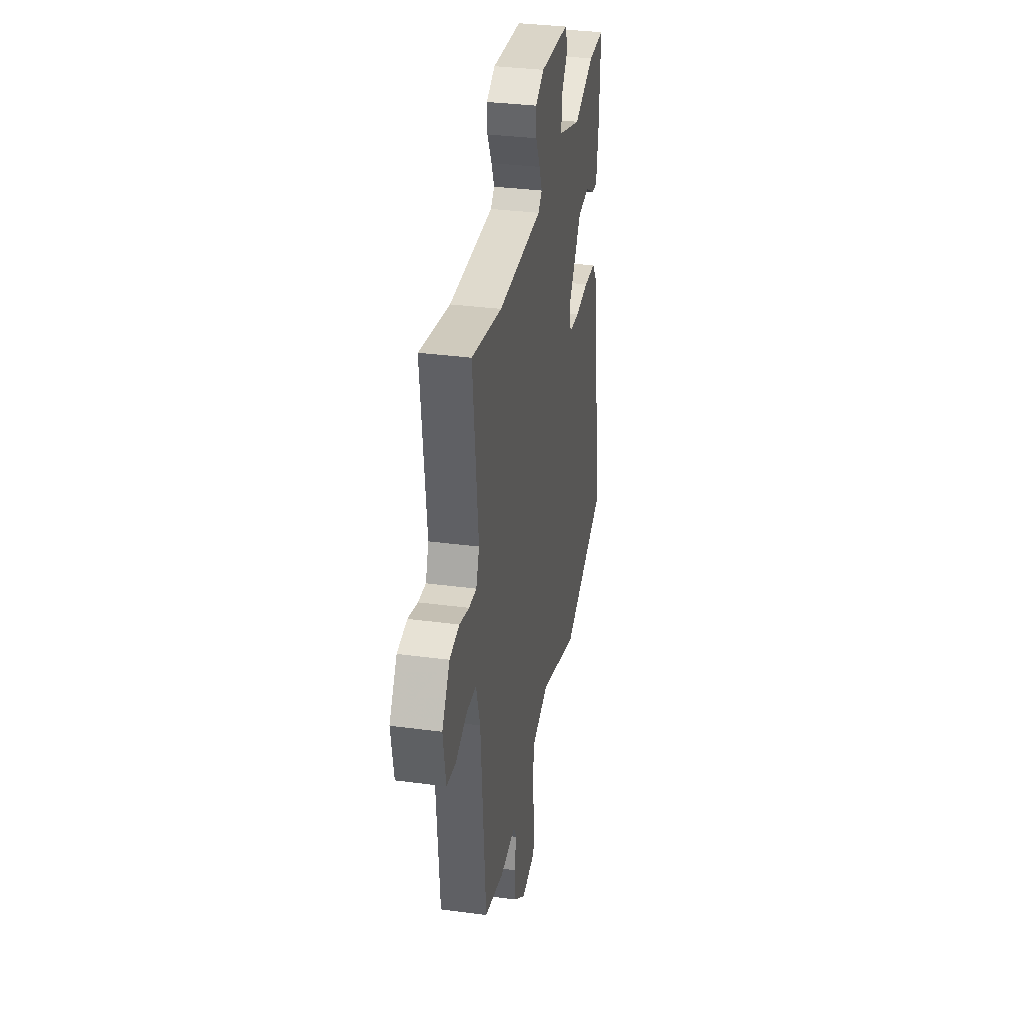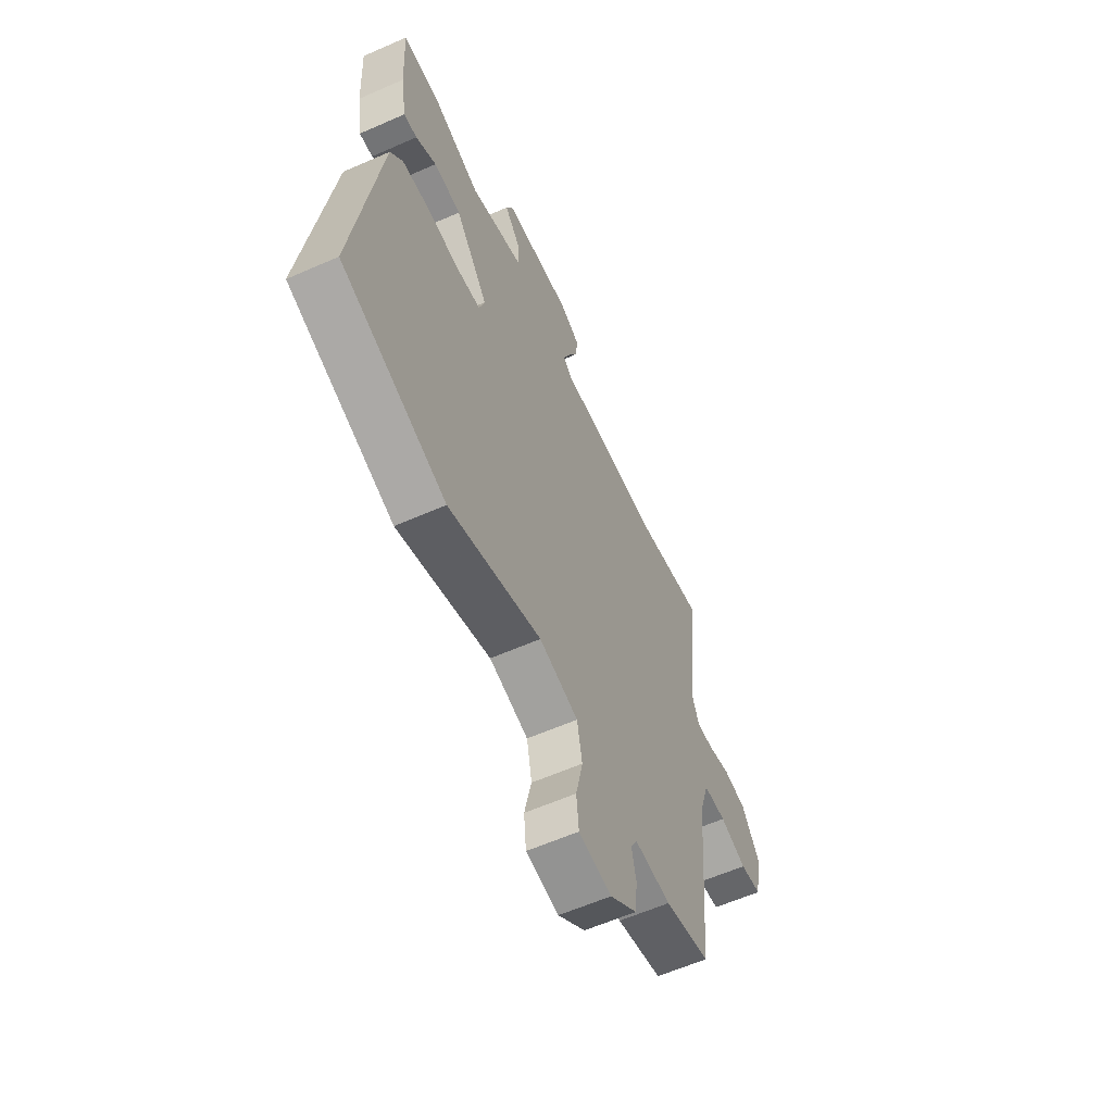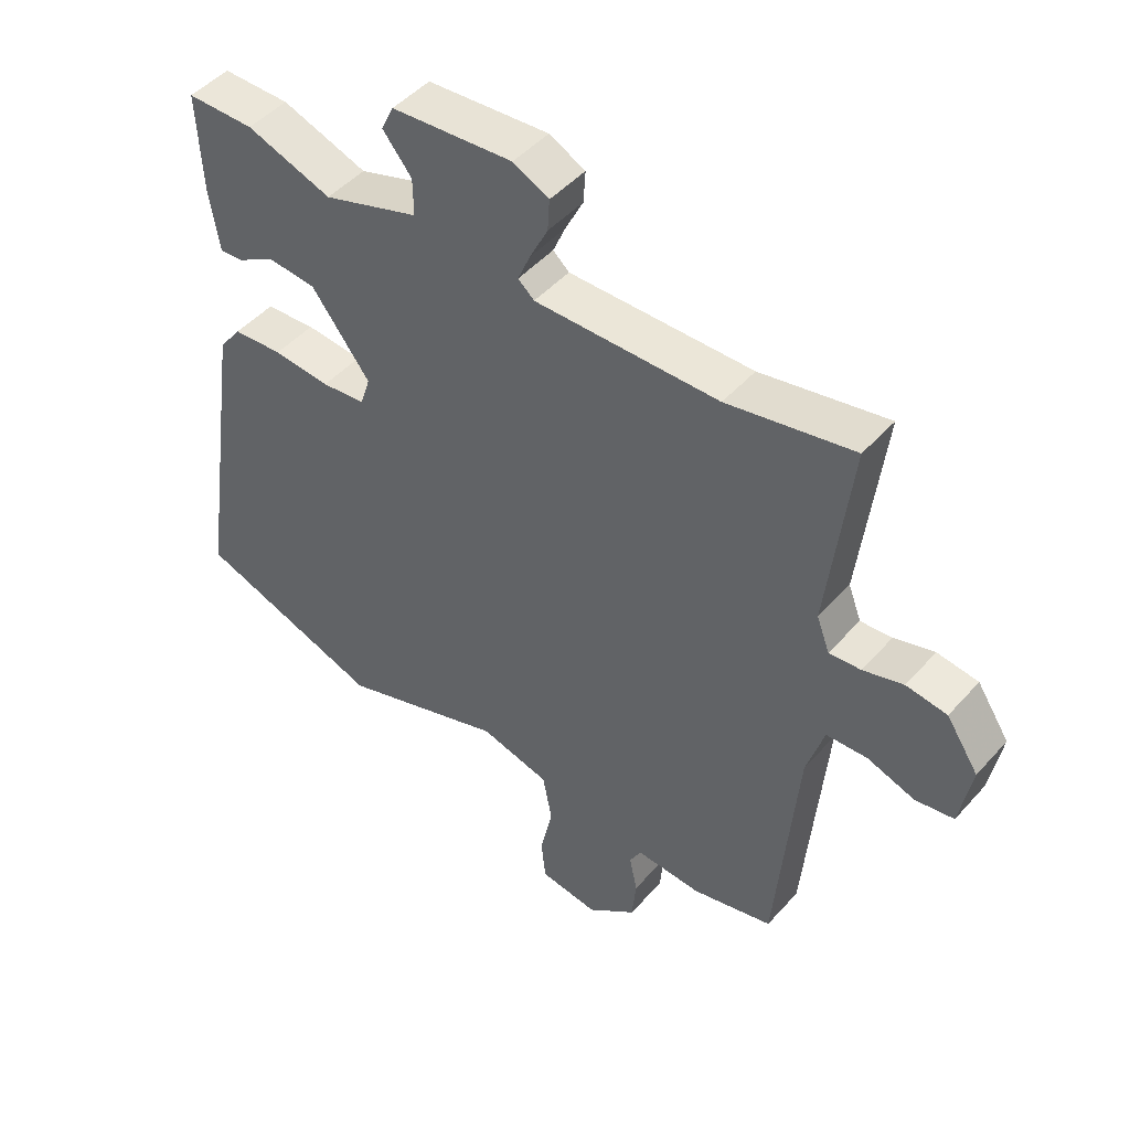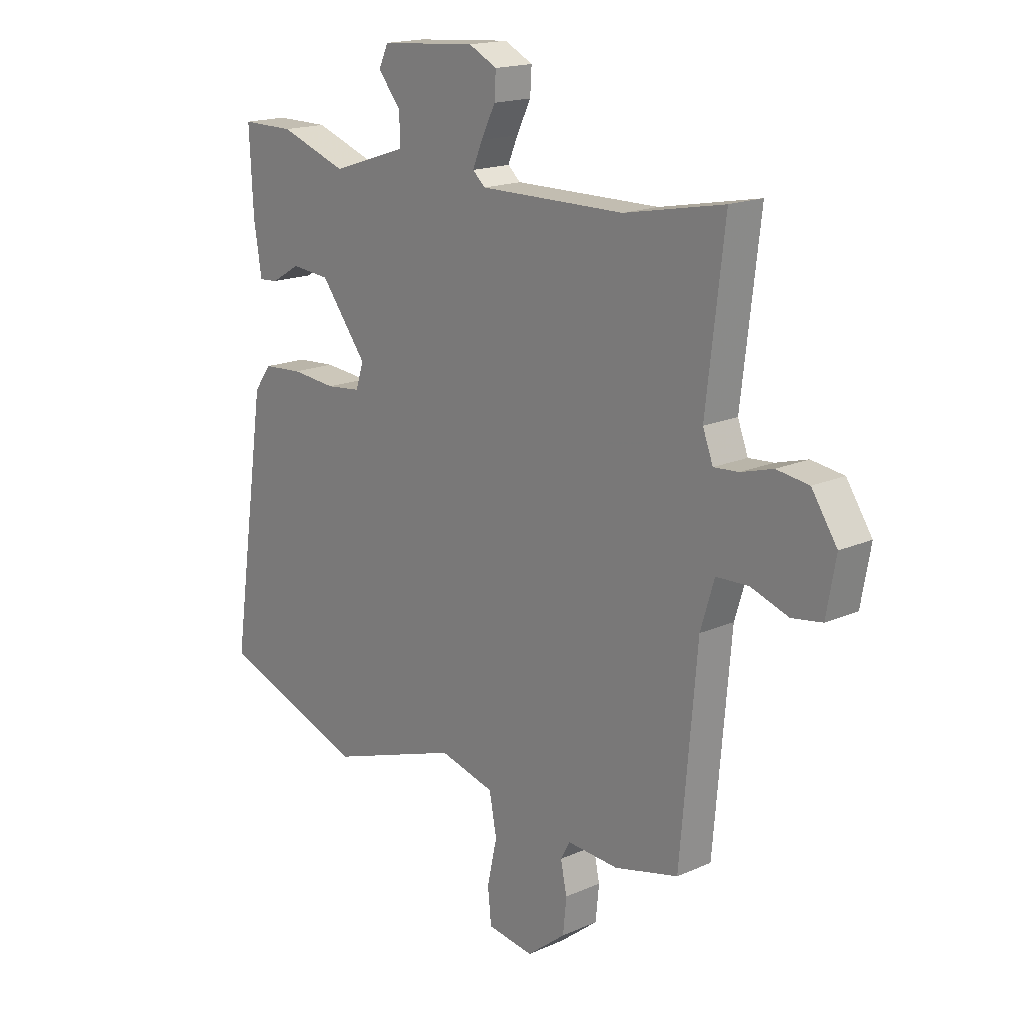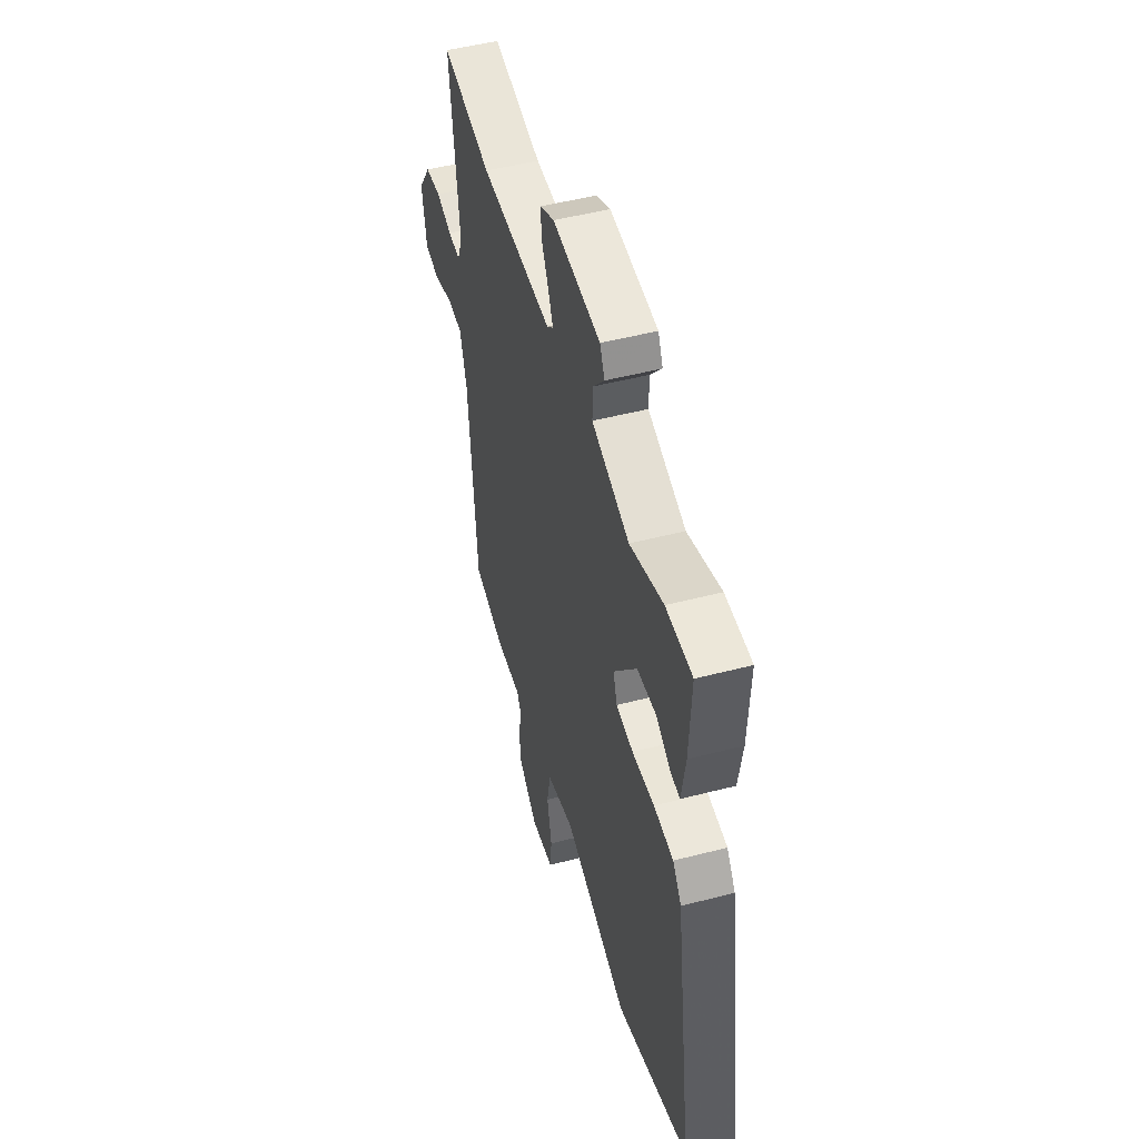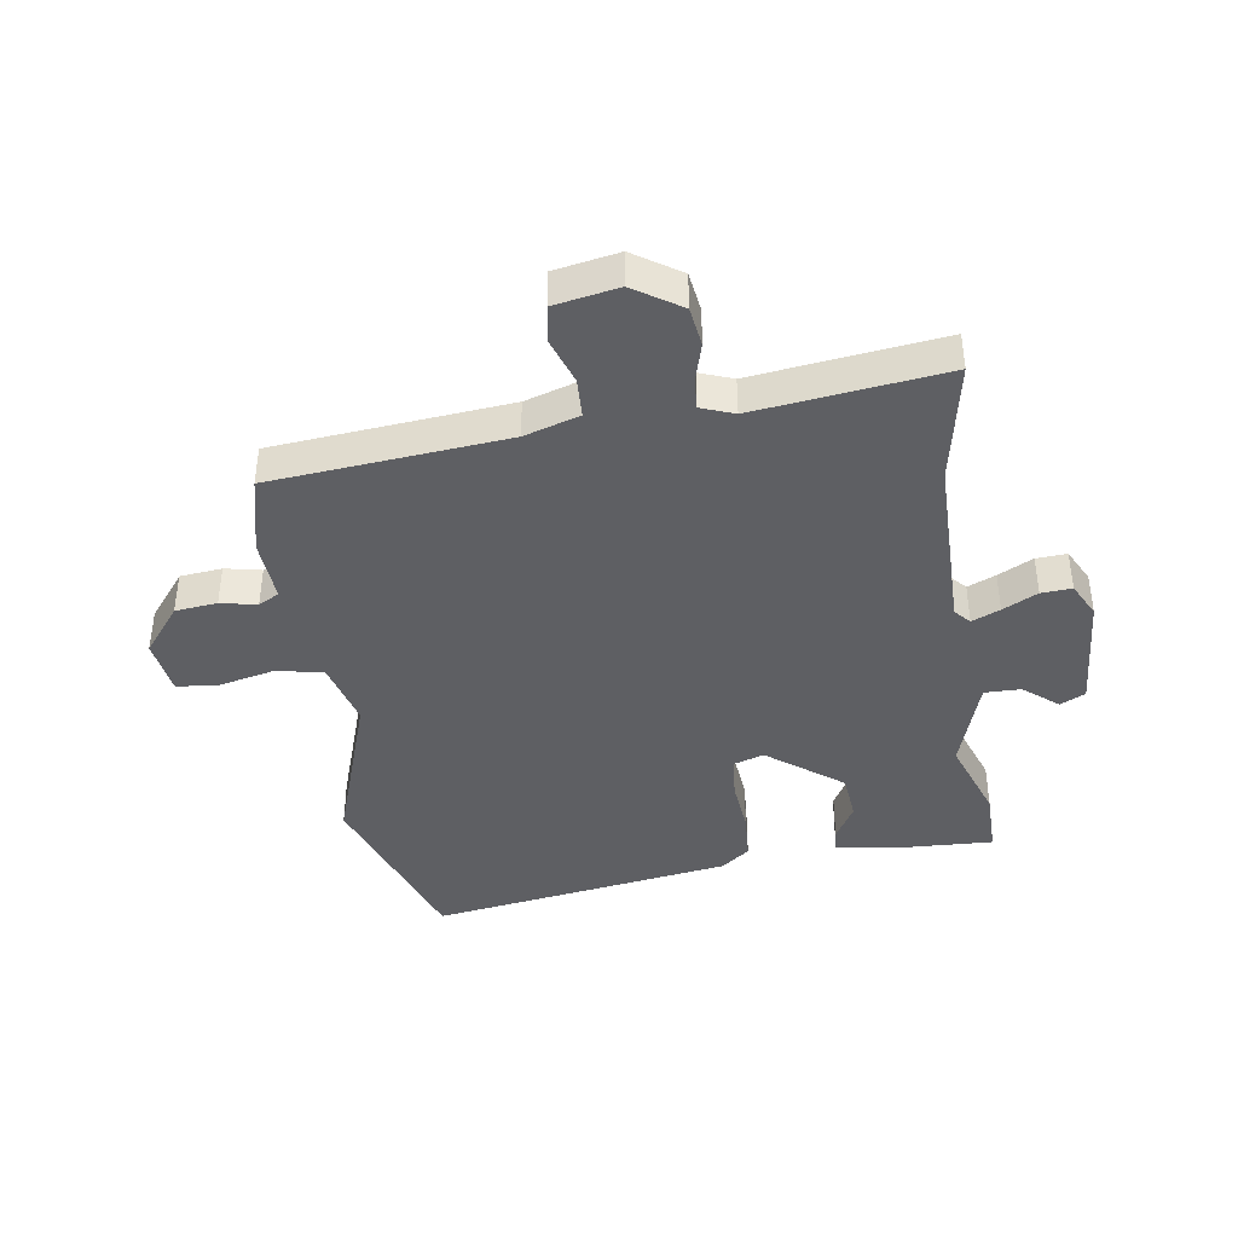
<metadata>
{"format":"obj","ext":"obj","renderer":"f3d","projection":"perspective","resolution":1024,"background":"white","views":[{"elev":33.5,"azim":-79.7,"up":"+Z"},{"elev":-60.0,"azim":114.3,"up":"+Z"},{"elev":47.3,"azim":-140.8,"up":"+Z"},{"elev":17.3,"azim":-131.2,"up":"+Z"},{"elev":50.0,"azim":74.1,"up":"+Z"},{"elev":-40.9,"azim":-81.1,"up":"+Y"}]}
</metadata>
<code>
v 0.431 0.07 0.5
v 0.54 0.07 0.5
v 0.532 0.07 0.339
v 0.516 0.07 0.238
v 0.477 0.07 0.241
v 0.417 0.07 0.276
v 0.338 0.07 0.269
v 0.243 0.07 0.146
v 0.259 0.07 0.096
v 0.33 0.07 0.088
v 0.422 0.07 0.096
v 0.503 0.07 0.09
v 0.539 0.07 0.042
v 0.613 0.07 -0.461
v 0.311 0.07 -0.565
v 0.043 0.07 -0.473
v -0.07 0.07 -0.502
v -0.085 0.07 -0.581
v -0.065 0.07 -0.672
v -0.072 0.07 -0.742
v -0.167 0.07 -0.755
v -0.246 0.07 -0.692
v -0.253 0.07 -0.622
v -0.24 0.07 -0.562
v -0.259 0.07 -0.527
v -0.364 0.07 -0.533
v -0.495 0.07 -0.5
v -0.529 0.07 -0.108
v -0.557 0.07 -0.016
v -0.623 0.07 -0.013
v -0.7 0.07 -0.039
v -0.762 0.07 -0.029
v -0.781 0.07 0.078
v -0.729 0.07 0.156
v -0.663 0.07 0.165
v -0.598 0.07 0.146
v -0.547 0.07 0.142
v -0.526 0.07 0.197
v -0.563 0.07 0.512
v -0.359 0.07 0.472
v -0.062 0.07 0.469
v -0.036 0.07 0.492
v -0.056 0.07 0.539
v -0.085 0.07 0.597
v -0.088 0.07 0.648
v -0.03 0.07 0.677
v 0.166 0.07 0.662
v 0.186 0.07 0.62
v 0.139 0.07 0.563
v 0.138 0.07 0.503
v 0.293 0.07 0.452
v 0.431 0 0.5
v 0.54 0 0.5
v 0.532 0 0.339
v 0.516 0 0.238
v 0.477 0 0.241
v 0.417 0 0.276
v 0.338 0 0.269
v 0.243 0 0.146
v 0.259 0 0.096
v 0.33 0 0.088
v 0.422 0 0.096
v 0.503 0 0.09
v 0.539 0 0.042
v 0.613 0 -0.461
v 0.311 0 -0.565
v 0.043 0 -0.473
v -0.07 0 -0.502
v -0.085 0 -0.581
v -0.065 0 -0.672
v -0.072 0 -0.742
v -0.167 0 -0.755
v -0.246 0 -0.692
v -0.253 0 -0.622
v -0.24 0 -0.562
v -0.259 0 -0.527
v -0.364 0 -0.533
v -0.495 0 -0.5
v -0.529 0 -0.108
v -0.557 0 -0.016
v -0.623 0 -0.013
v -0.7 0 -0.039
v -0.762 0 -0.029
v -0.781 0 0.078
v -0.729 0 0.156
v -0.663 0 0.165
v -0.598 0 0.146
v -0.547 0 0.142
v -0.526 0 0.197
v -0.563 0 0.512
v -0.359 0 0.472
v -0.062 0 0.469
v -0.036 0 0.492
v -0.056 0 0.539
v -0.085 0 0.597
v -0.088 0 0.648
v -0.03 0 0.677
v 0.166 0 0.662
v 0.186 0 0.62
v 0.139 0 0.563
v 0.138 0 0.503
v 0.293 0 0.452
f 46 47 48 49
f 46 49 50
f 43 44 45 46
f 42 43 46 50
f 41 42 50 51
f 38 39 40
f 37 38 40 41
f 33 34 35 36
f 33 36 37
f 30 31 32 33
f 29 30 33 37
f 28 29 37 41
f 25 26 27 28
f 21 22 23 24
f 19 20 21 24
f 18 19 24 25
f 17 18 25 28
f 13 14 15 16
f 10 11 12 13
f 9 10 13 16
f 8 9 16 17
f 3 4 5 6
f 3 6 7
f 51 1 2 3
f 51 3 7
f 41 51 7 8
f 8 17 28 41
f 100 99 98 97
f 101 100 97
f 97 96 95 94
f 101 97 94 93
f 102 101 93 92
f 91 90 89
f 92 91 89 88
f 87 86 85 84
f 88 87 84
f 84 83 82 81
f 88 84 81 80
f 92 88 80 79
f 79 78 77 76
f 75 74 73 72
f 75 72 71 70
f 76 75 70 69
f 79 76 69 68
f 67 66 65 64
f 64 63 62 61
f 67 64 61 60
f 68 67 60 59
f 57 56 55 54
f 58 57 54
f 54 53 52 102
f 58 54 102
f 59 58 102 92
f 92 79 68 59
f 1 52 53 2
f 2 53 54 3
f 3 54 55 4
f 4 55 56 5
f 5 56 57 6
f 6 57 58 7
f 7 58 59 8
f 8 59 60 9
f 9 60 61 10
f 10 61 62 11
f 11 62 63 12
f 12 63 64 13
f 13 64 65 14
f 14 65 66 15
f 15 66 67 16
f 16 67 68 17
f 17 68 69 18
f 18 69 70 19
f 19 70 71 20
f 20 71 72 21
f 21 72 73 22
f 22 73 74 23
f 23 74 75 24
f 24 75 76 25
f 25 76 77 26
f 26 77 78 27
f 27 78 79 28
f 28 79 80 29
f 29 80 81 30
f 30 81 82 31
f 31 82 83 32
f 32 83 84 33
f 33 84 85 34
f 34 85 86 35
f 35 86 87 36
f 36 87 88 37
f 37 88 89 38
f 38 89 90 39
f 39 90 91 40
f 40 91 92 41
f 41 92 93 42
f 42 93 94 43
f 43 94 95 44
f 44 95 96 45
f 45 96 97 46
f 46 97 98 47
f 47 98 99 48
f 48 99 100 49
f 49 100 101 50
f 50 101 102 51
f 51 102 52 1

</code>
